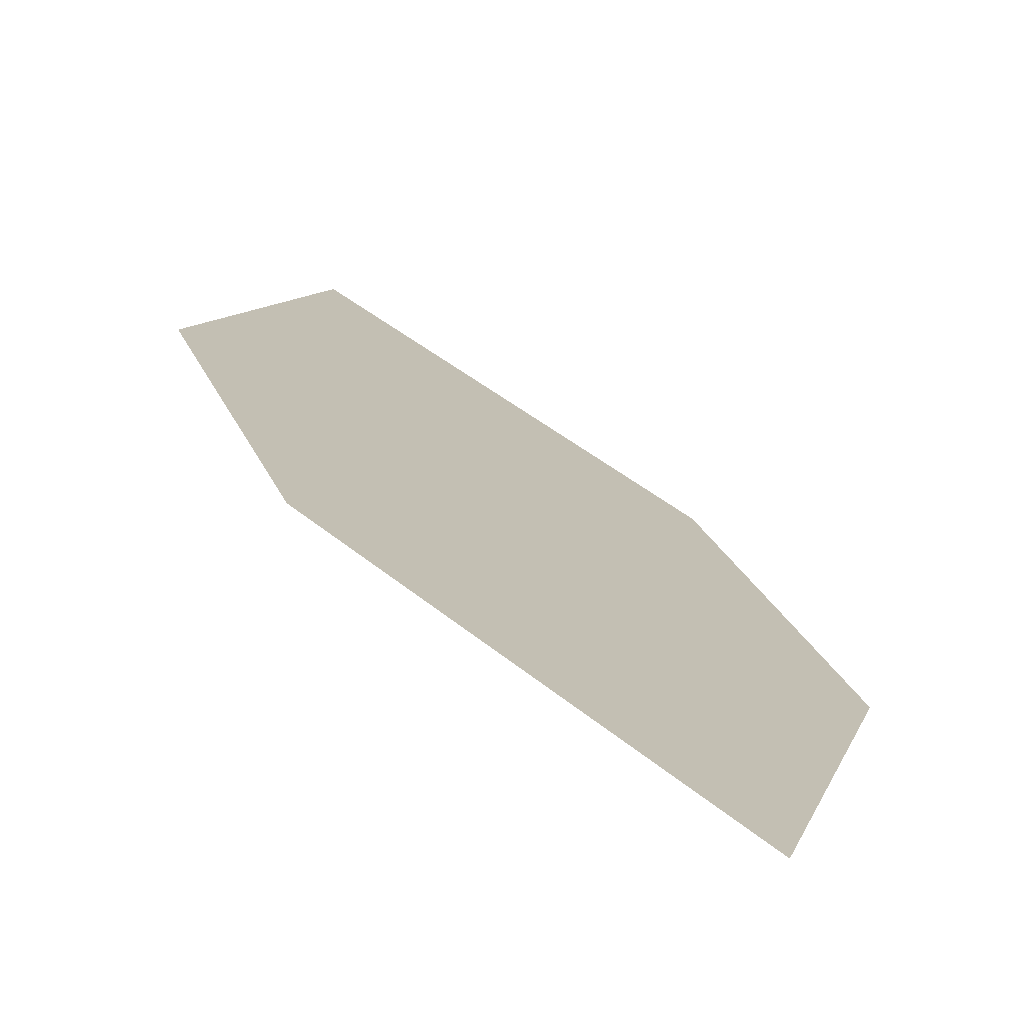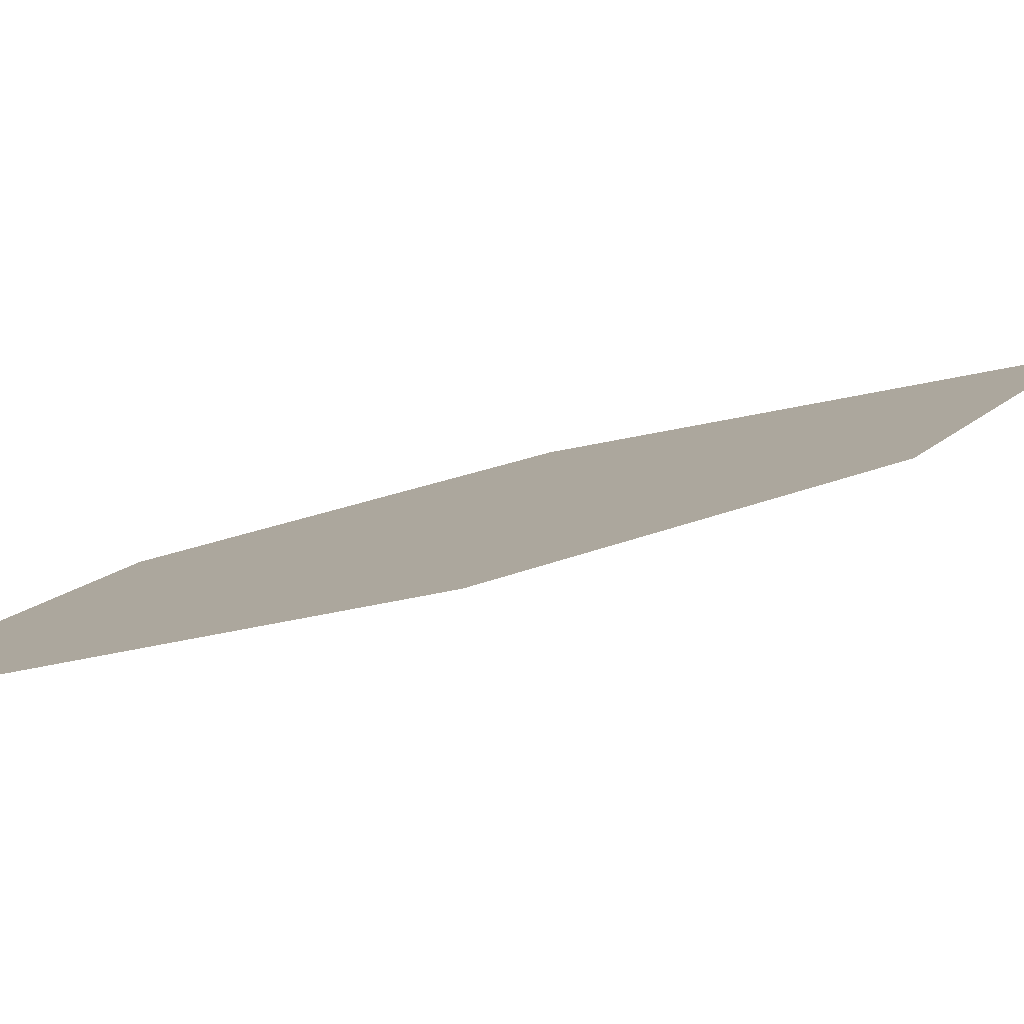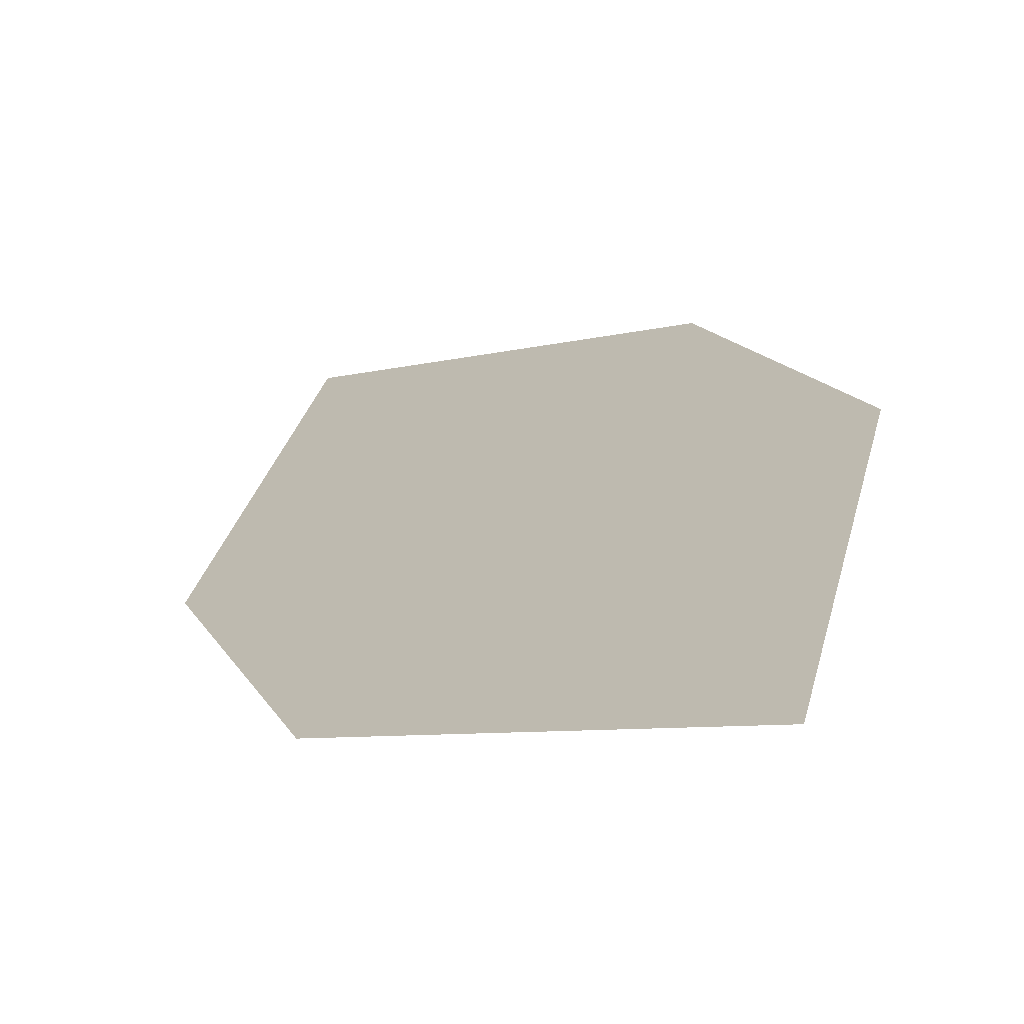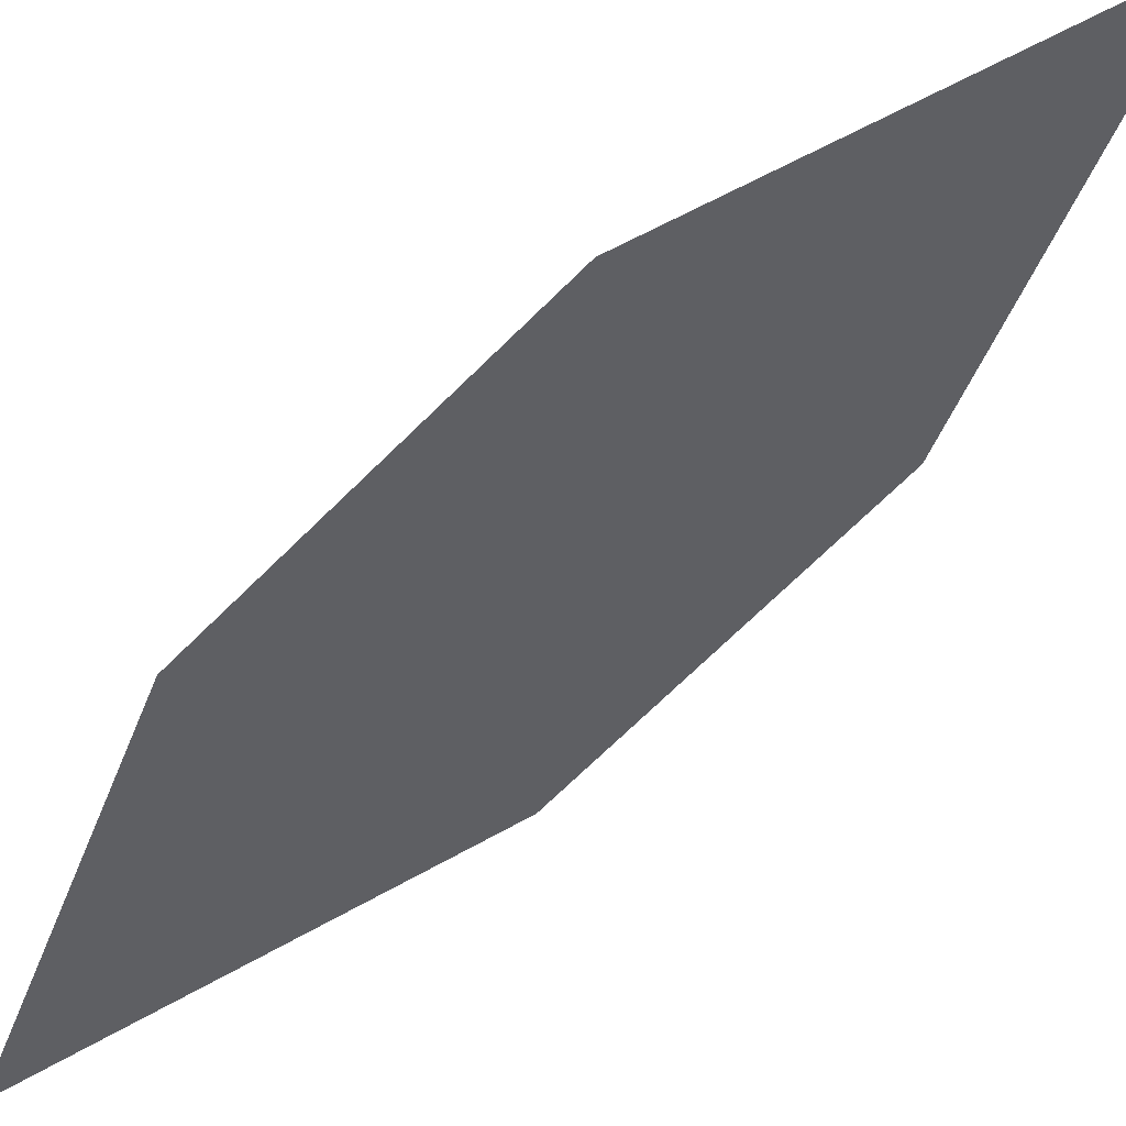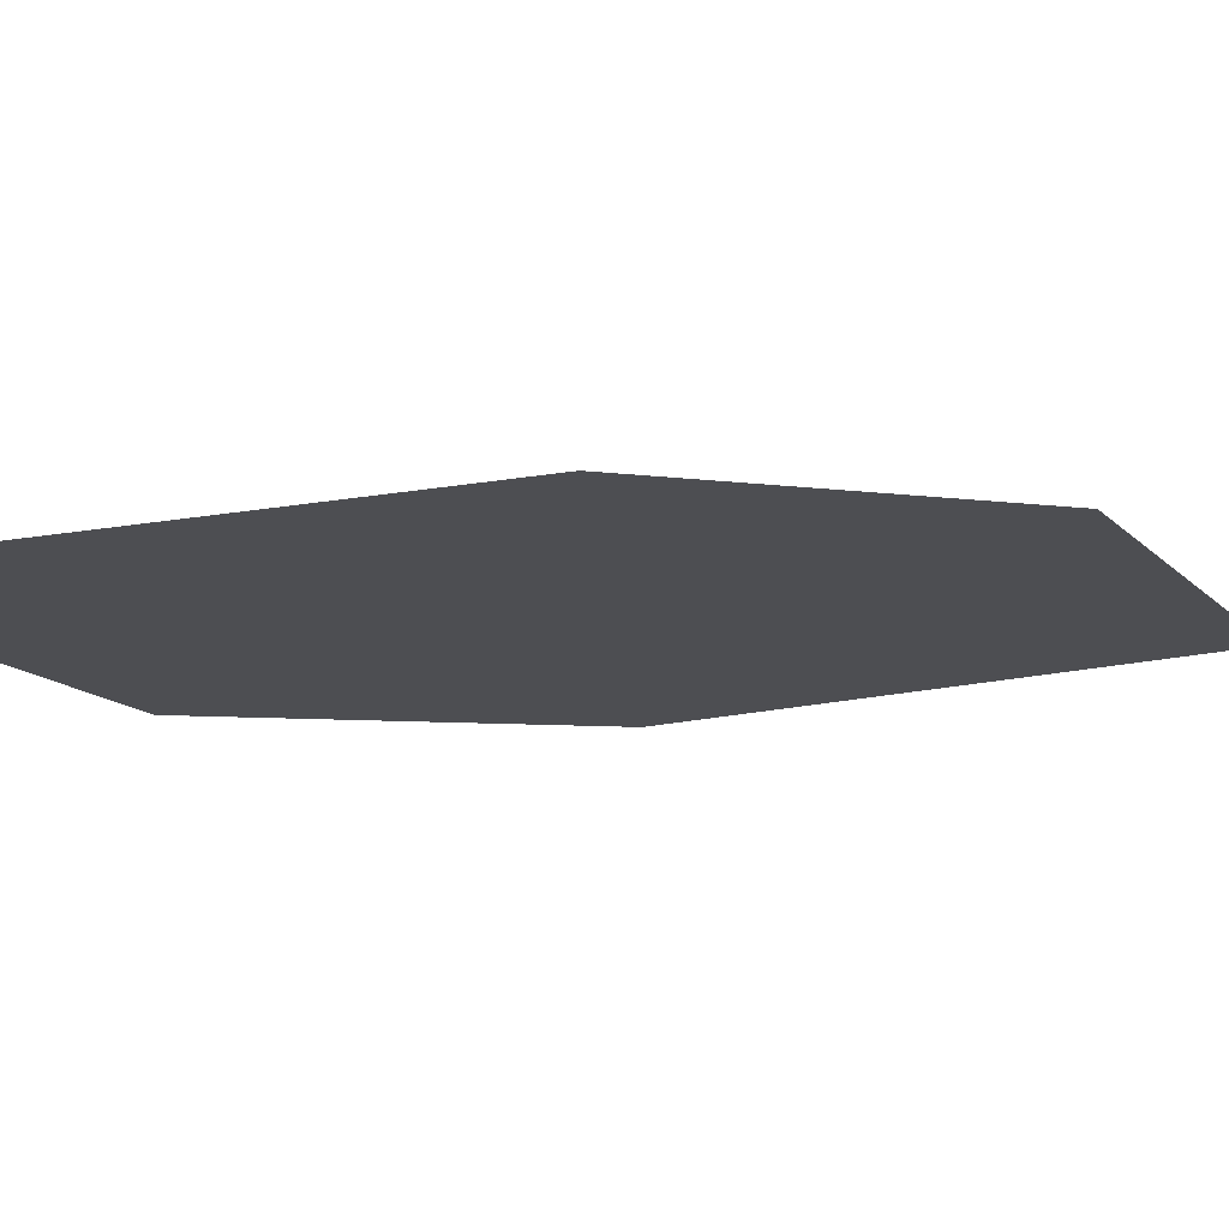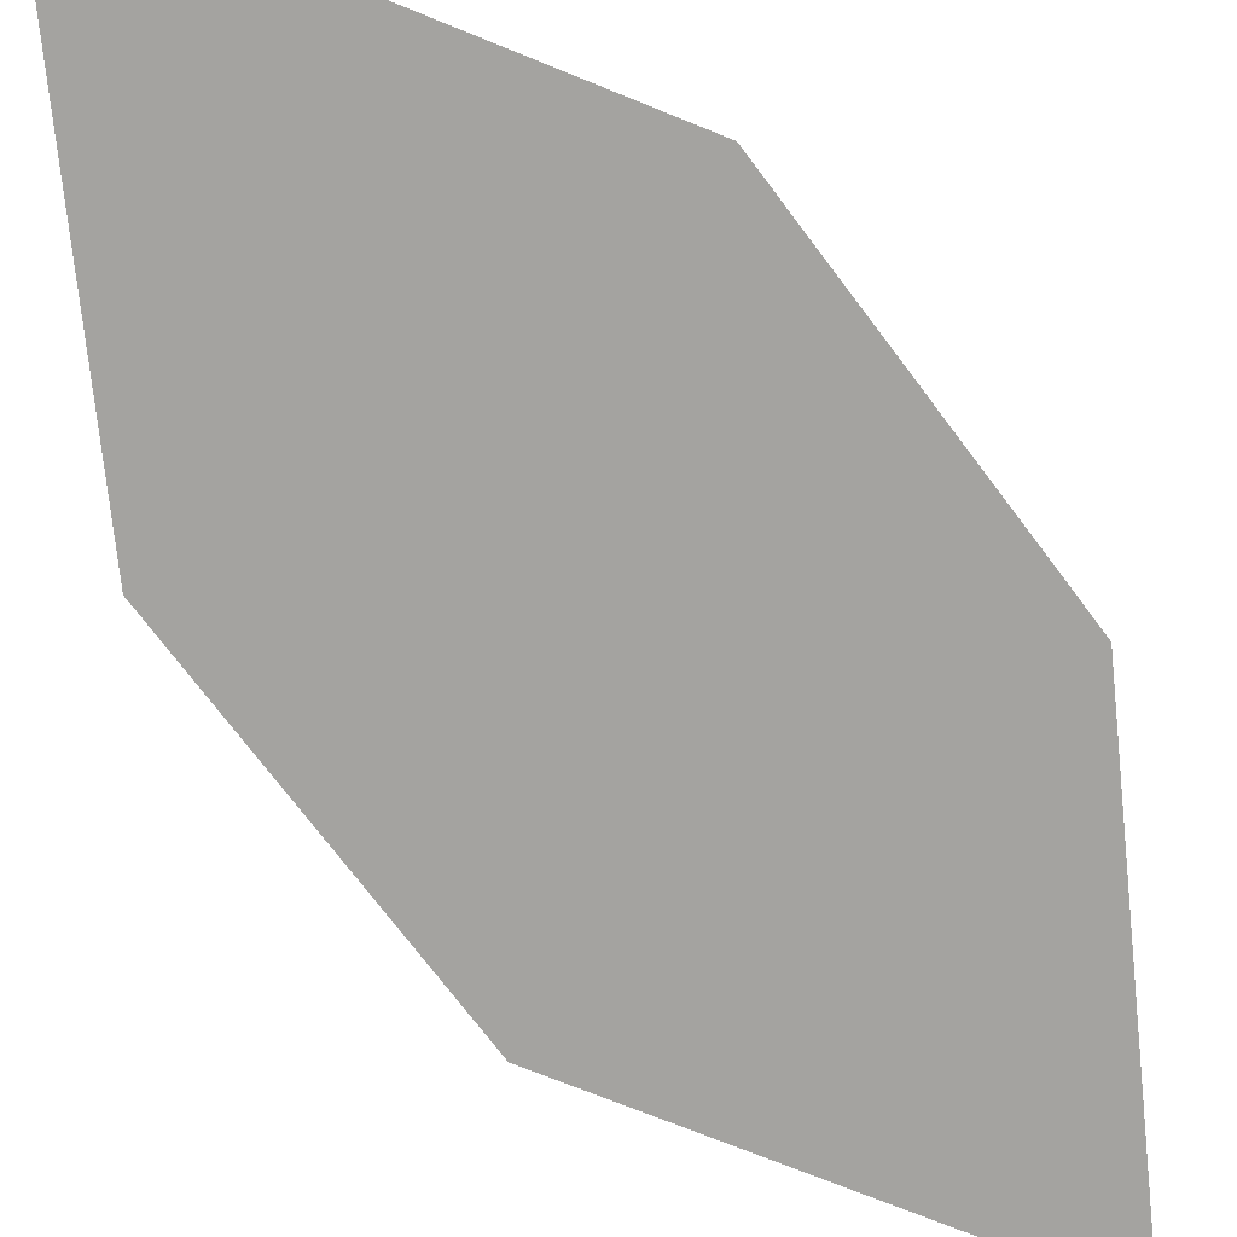
<metadata>
{"format":"obj","ext":"obj","renderer":"f3d","projection":"perspective","resolution":1024,"background":"white","views":[{"elev":-2.6,"azim":-34.8,"up":"+Z"},{"elev":-18.9,"azim":45.2,"up":"+Z"},{"elev":36.3,"azim":144.5,"up":"+Z"},{"elev":-36.6,"azim":112.2,"up":"+Z"},{"elev":-43.2,"azim":42.4,"up":"+Z"},{"elev":-43.7,"azim":-156.8,"up":"+Z"}]}
</metadata>
<code>
o leaves.385
v 0.06168 0.1056 2.511
v 0.0946 0.2108 2.557
v 0.09515 0.1367 2.519
v 0.05015 0.1446 2.533
v 0.06112 0.1797 2.548
v 0.1061 0.1718 2.534
f 1 2 5 4
f 1 3 6 2

</code>
